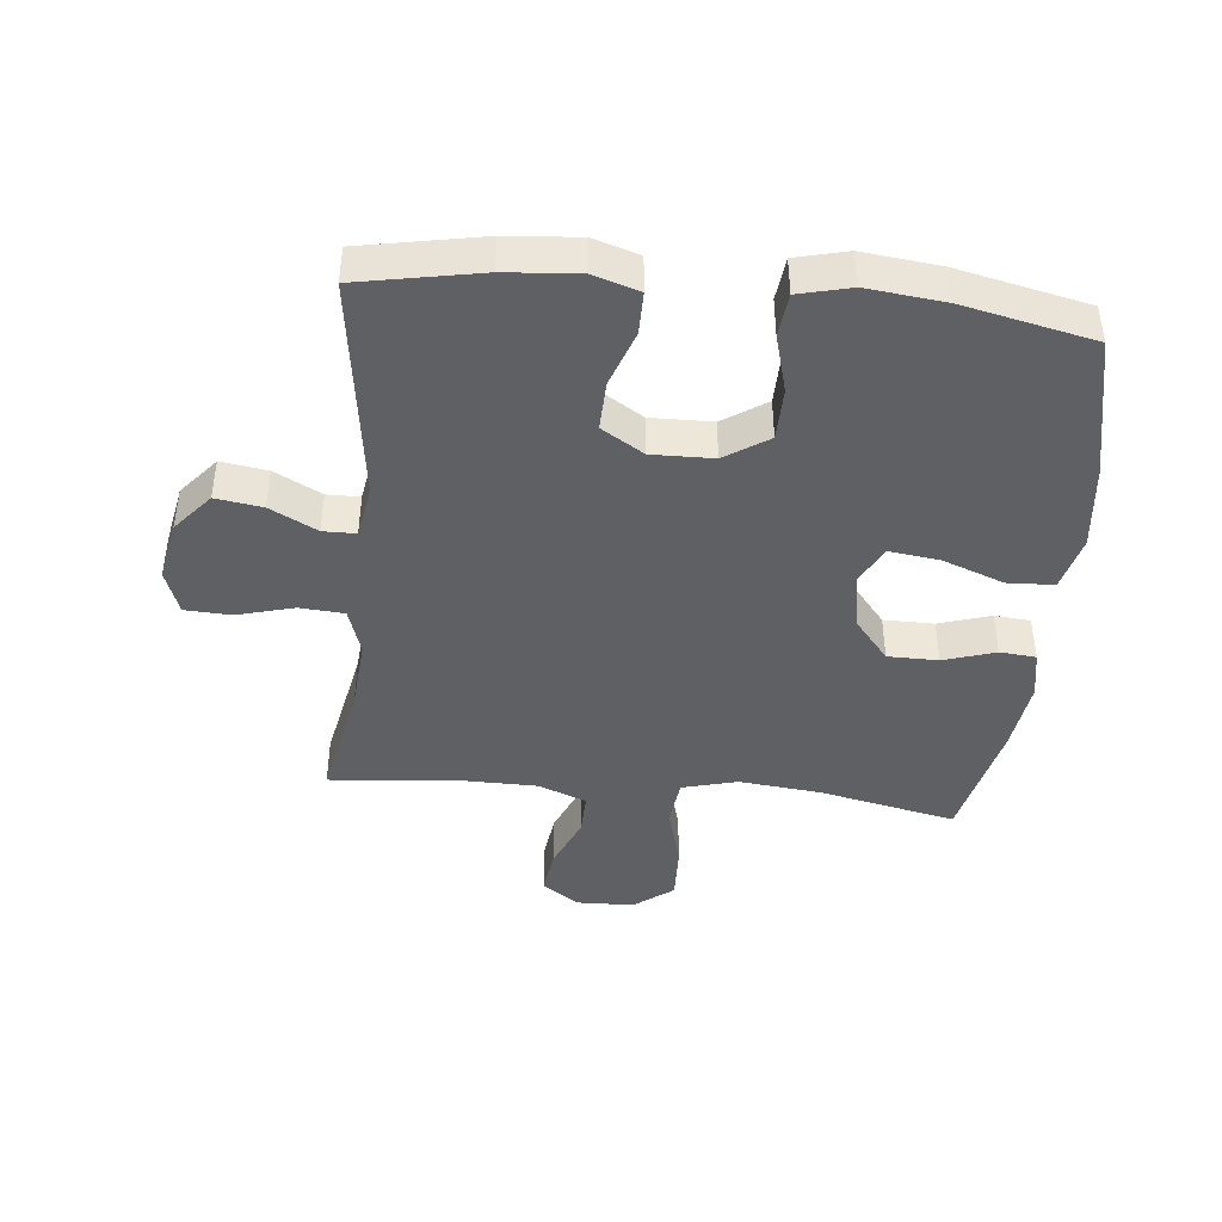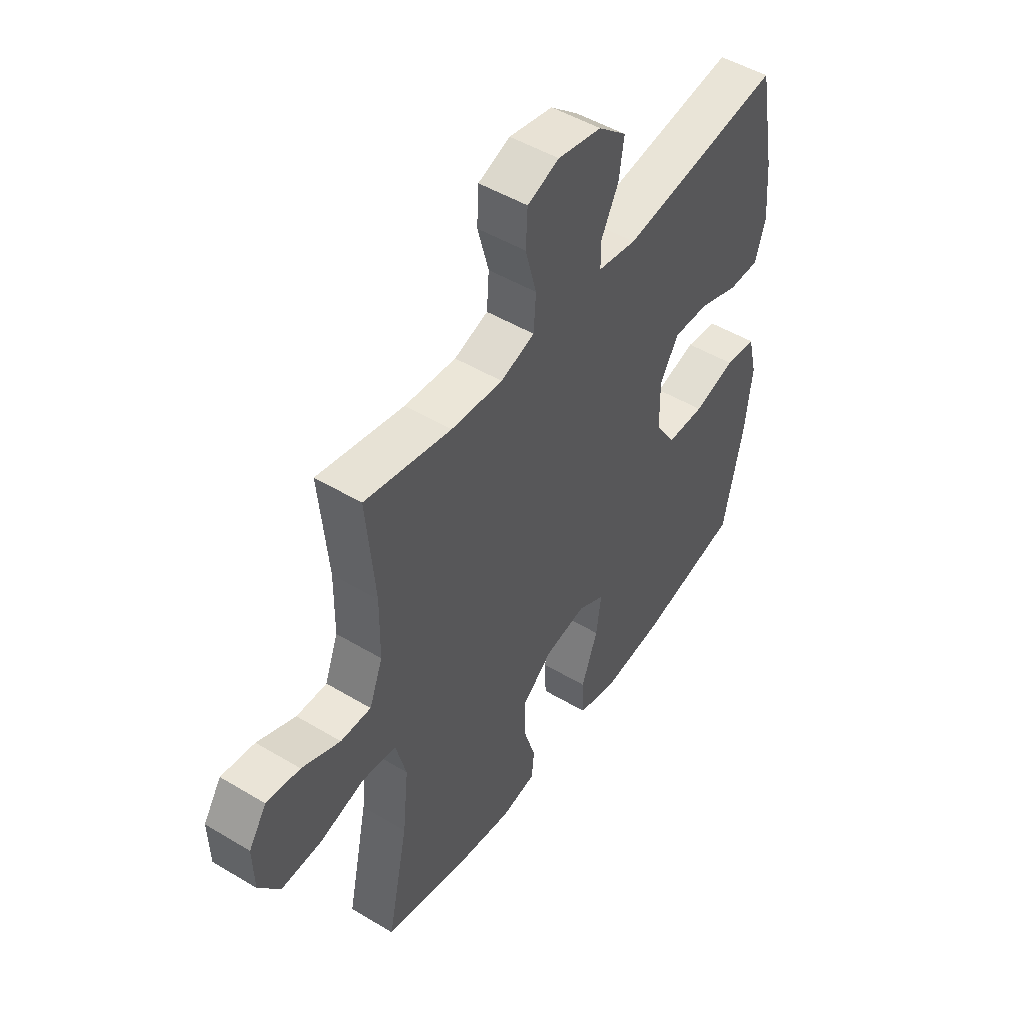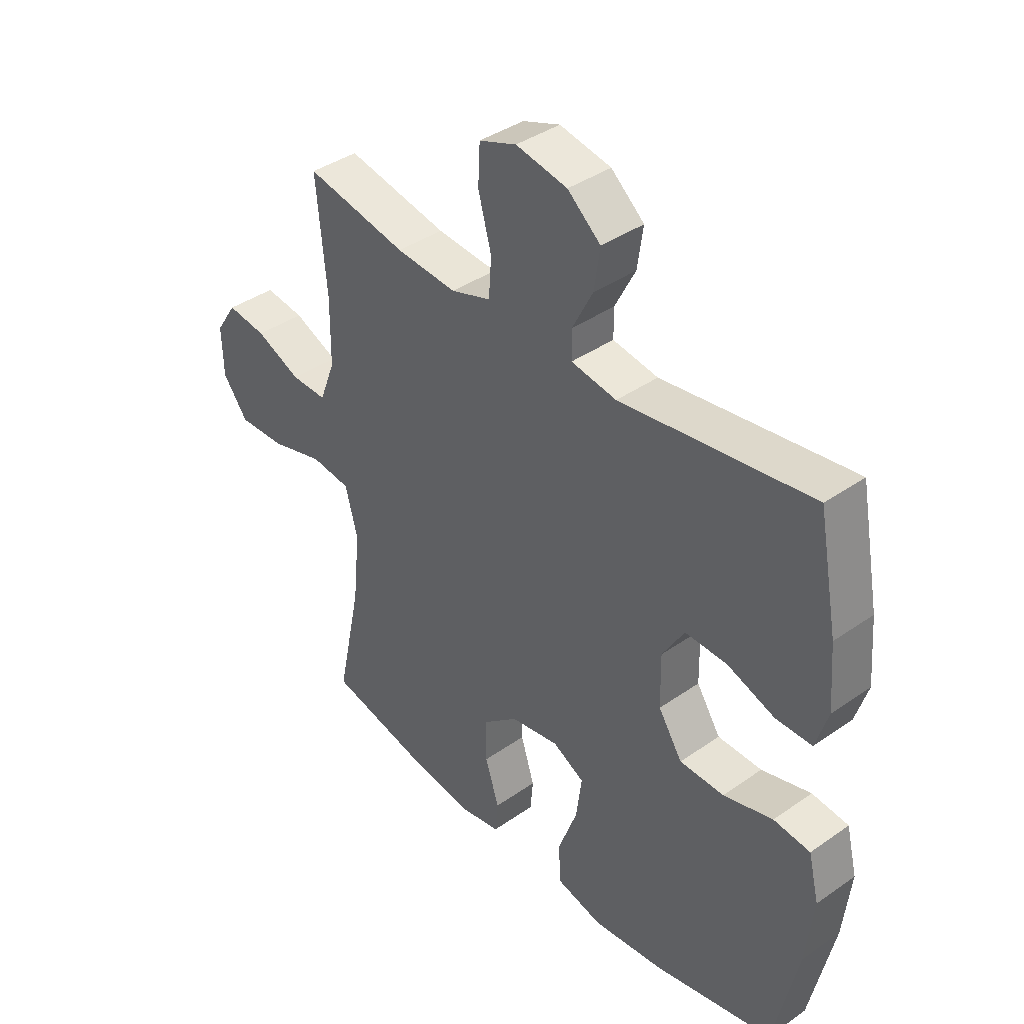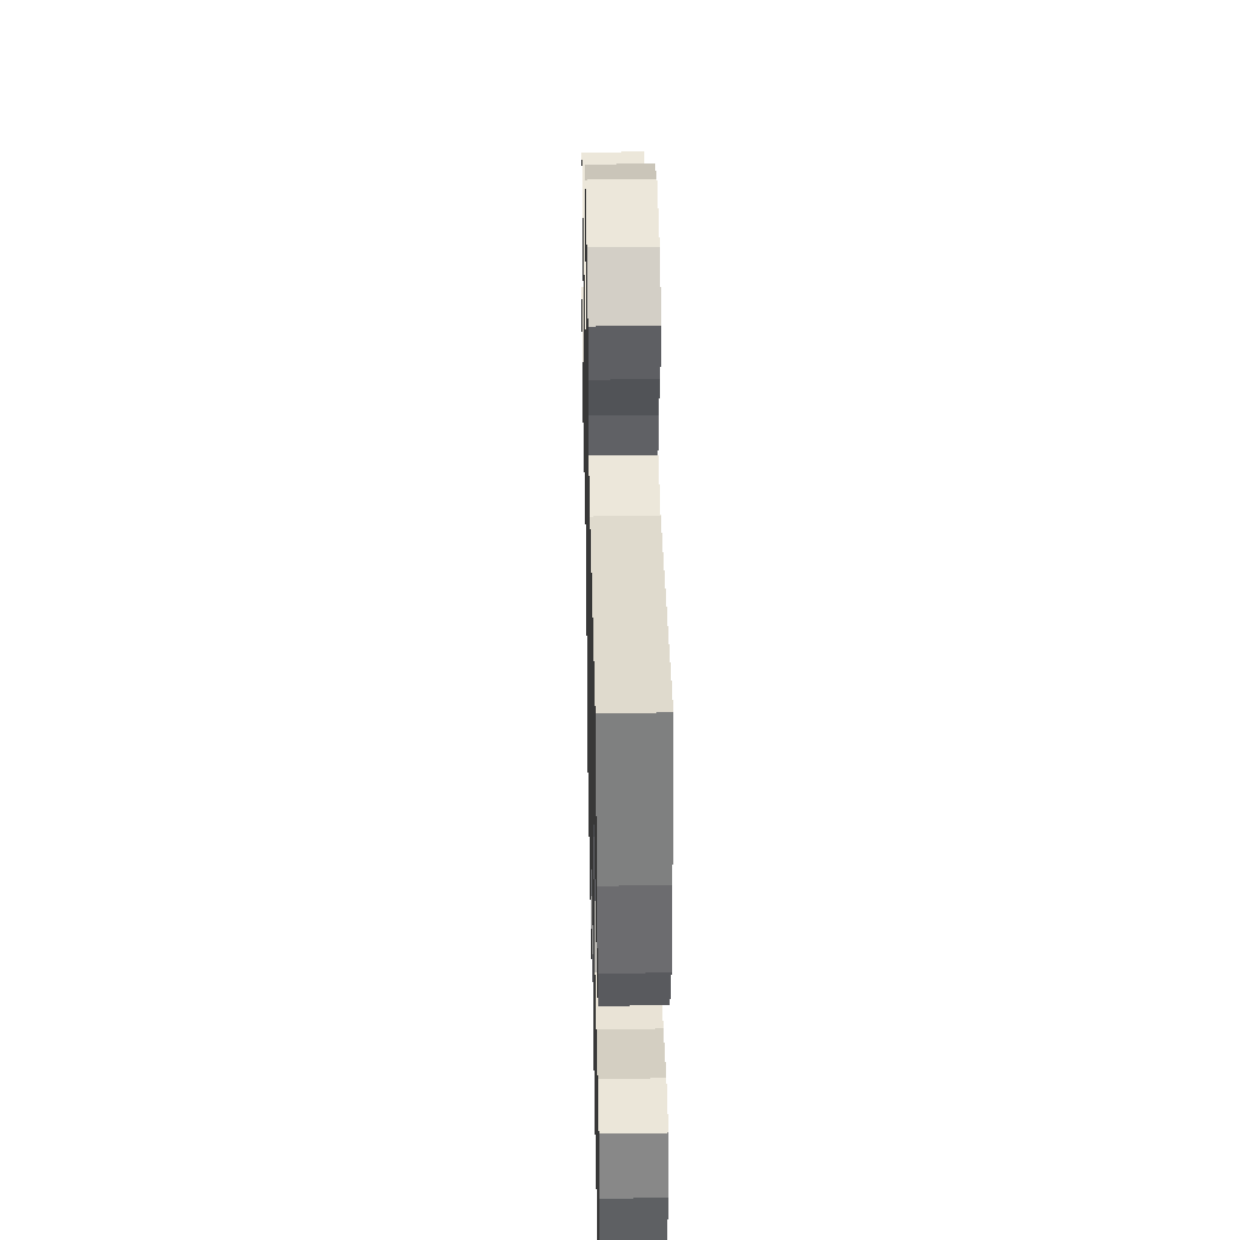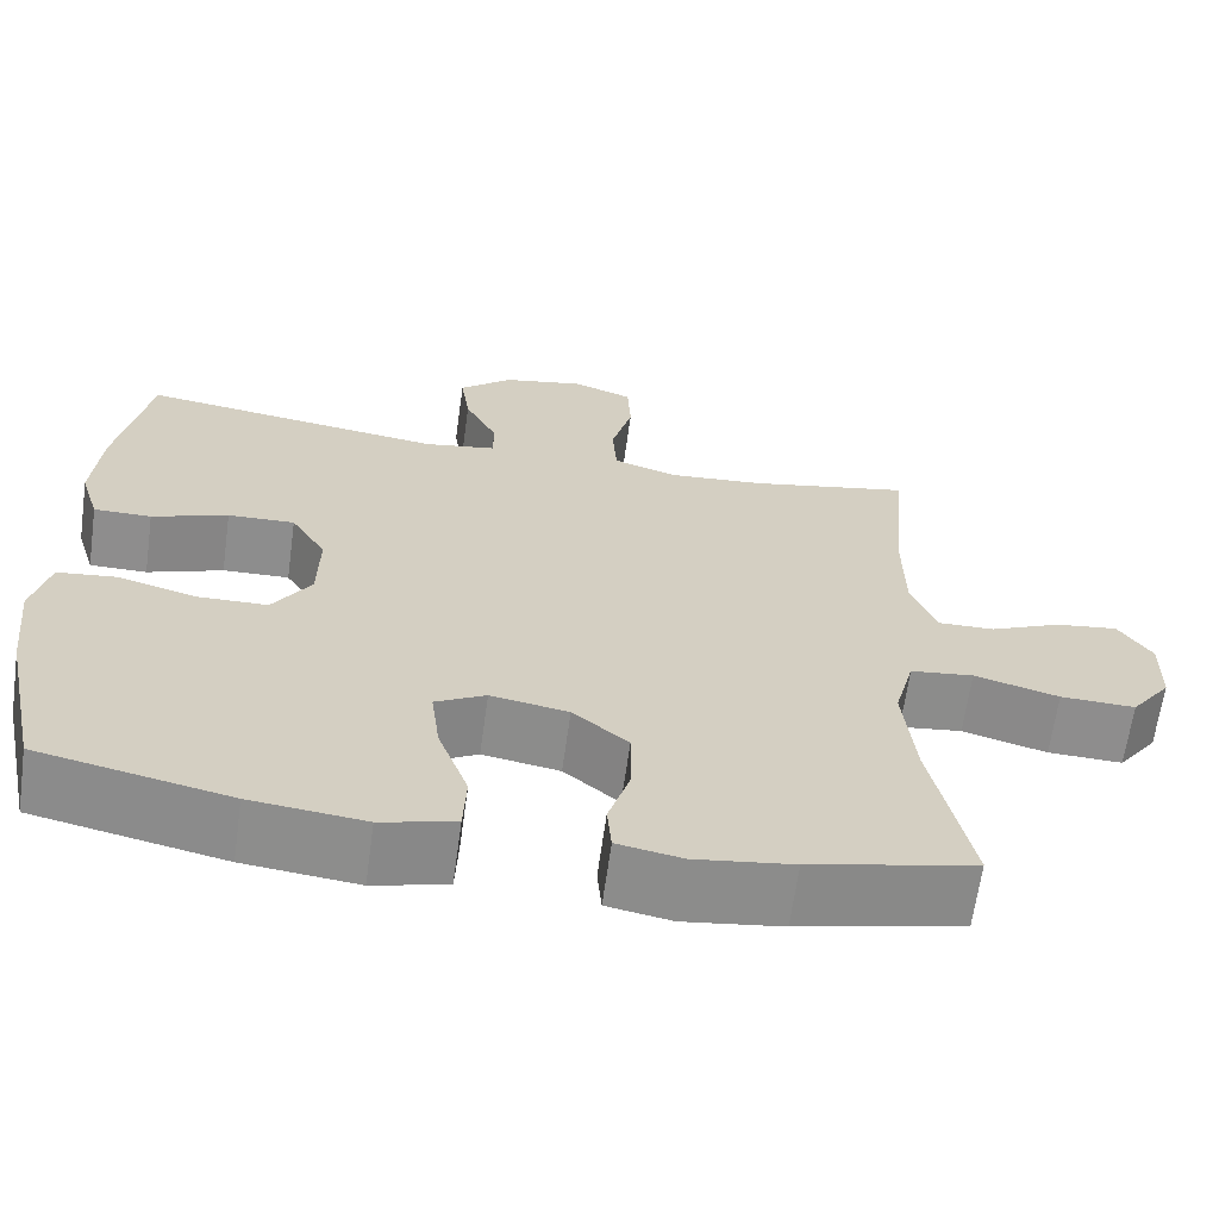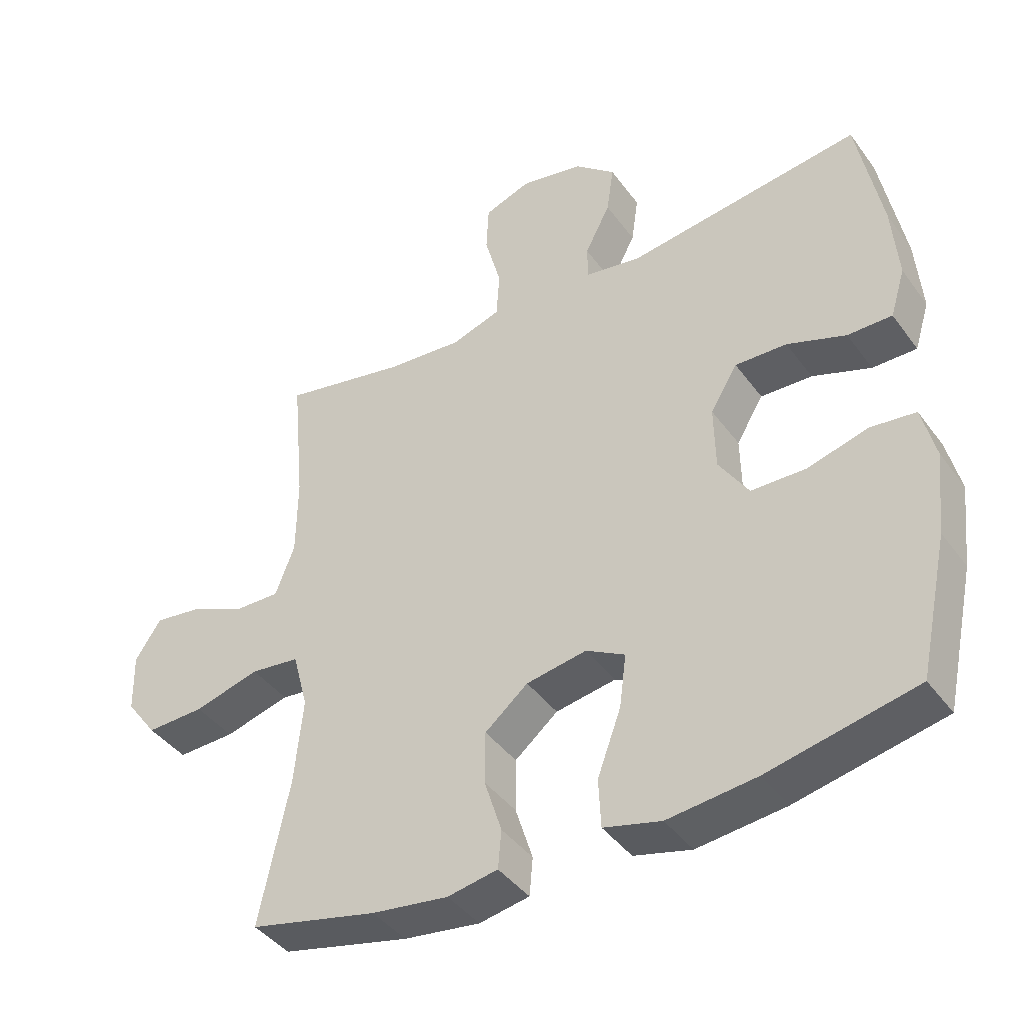
<metadata>
{"format":"obj","ext":"obj","renderer":"f3d","projection":"perspective","resolution":1024,"background":"white","views":[{"elev":-43.5,"azim":84.3,"up":"+Y"},{"elev":48.8,"azim":-56.2,"up":"+Z"},{"elev":39.3,"azim":48.9,"up":"+Z"},{"elev":40.9,"azim":88.7,"up":"+Z"},{"elev":-64.7,"azim":172.1,"up":"+Z"},{"elev":-41.5,"azim":32.9,"up":"+Z"}]}
</metadata>
<code>
o path600_path600.001
v -0.4539 0.0375 0.2737
v -0.4552 0.0375 0.1496
v -0.4851 0.0375 0.07121
v -0.5534 0.0375 0.0728
v -0.6392 0.0375 0.1104
v -0.7143 0.0375 0.1205
v -0.7543 0.0375 0.05994
v -0.7519 0.0375 -0.0322
v -0.704 0.0375 -0.09642
v -0.6142 0.0375 -0.09349
v -0.5128 0.0375 -0.06546
v -0.437 0.0375 -0.07465
v -0.4135 0.0375 -0.1638
v -0.4269 0.0375 -0.2974
v -0.4732 0.0375 -0.5191
v -0.276 0.0375 -0.5648
v -0.1579 0.0375 -0.5811
v -0.08037 0.0375 -0.5669
v -0.07515 0.0375 -0.5083
v -0.1016 0.0375 -0.4243
v -0.1012 0.0375 -0.3425
v -0.03476 0.0375 -0.2873
v 0.05814 0.0375 -0.2713
v 0.1184 0.0375 -0.3037
v 0.1078 0.0375 -0.3857
v 0.07124 0.0375 -0.4849
v 0.0747 0.0375 -0.5605
v 0.1634 0.0375 -0.5832
v 0.2999 0.0375 -0.5682
v 0.5285 0.0375 -0.5191
v 0.5739 0.0375 -0.3076
v 0.5879 0.0375 -0.1805
v 0.5673 0.0375 -0.09603
v 0.4976 0.0375 -0.08808
v 0.4033 0.0375 -0.114
v 0.3189 0.0375 -0.1123
v 0.273 0.0375 -0.04148
v 0.2711 0.0375 0.05837
v 0.313 0.0375 0.127
v 0.3929 0.0375 0.1243
v 0.4836 0.0375 0.09194
v 0.5523 0.0375 0.09169
v 0.5754 0.0375 0.1666
v 0.566 0.0375 0.2844
v 0.5285 0.0375 0.4829
v 0.1654 0.0375 0.4325
v 0.07878 0.0375 0.4468
v 0.07835 0.0375 0.5003
v 0.1175 0.0375 0.5766
v 0.1285 0.0375 0.6524
v 0.06527 0.0375 0.7064
v -0.03255 0.0375 0.7256
v -0.1039 0.0375 0.6993
v -0.1076 0.0375 0.625
v -0.08256 0.0375 0.5324
v -0.08758 0.0375 0.4597
v -0.1635 0.0375 0.4346
v -0.2795 0.0375 0.444
v -0.4732 0.0375 0.4829
v -0.4539 -0.0375 0.2737
v -0.4552 -0.0375 0.1496
v -0.4851 -0.0375 0.07121
v -0.5534 -0.0375 0.0728
v -0.6392 -0.0375 0.1104
v -0.7143 -0.0375 0.1205
v -0.7543 -0.0375 0.05994
v -0.7519 -0.0375 -0.0322
v -0.704 -0.0375 -0.09642
v -0.6142 -0.0375 -0.09349
v -0.5128 -0.0375 -0.06546
v -0.437 -0.0375 -0.07465
v -0.4135 -0.0375 -0.1638
v -0.4269 -0.0375 -0.2974
v -0.4732 -0.0375 -0.5191
v -0.276 -0.0375 -0.5648
v -0.1579 -0.0375 -0.5811
v -0.08037 -0.0375 -0.5669
v -0.07515 -0.0375 -0.5083
v -0.1016 -0.0375 -0.4243
v -0.1012 -0.0375 -0.3425
v -0.03476 -0.0375 -0.2873
v 0.05814 -0.0375 -0.2713
v 0.1184 -0.0375 -0.3037
v 0.1078 -0.0375 -0.3857
v 0.07124 -0.0375 -0.4849
v 0.0747 -0.0375 -0.5605
v 0.1634 -0.0375 -0.5832
v 0.2999 -0.0375 -0.5682
v 0.5285 -0.0375 -0.5191
v 0.5739 -0.0375 -0.3076
v 0.5879 -0.0375 -0.1805
v 0.5673 -0.0375 -0.09603
v 0.4976 -0.0375 -0.08808
v 0.4033 -0.0375 -0.114
v 0.3189 -0.0375 -0.1123
v 0.273 -0.0375 -0.04148
v 0.2711 -0.0375 0.05837
v 0.313 -0.0375 0.127
v 0.3929 -0.0375 0.1243
v 0.4836 -0.0375 0.09194
v 0.5523 -0.0375 0.09169
v 0.5754 -0.0375 0.1666
v 0.566 -0.0375 0.2844
v 0.5285 -0.0375 0.4829
v 0.1654 -0.0375 0.4325
v 0.07878 -0.0375 0.4468
v 0.07835 -0.0375 0.5003
v 0.1175 -0.0375 0.5766
v 0.1285 -0.0375 0.6524
v 0.06527 -0.0375 0.7064
v -0.03255 -0.0375 0.7256
v -0.1039 -0.0375 0.6993
v -0.1076 -0.0375 0.625
v -0.08256 -0.0375 0.5324
v -0.08758 -0.0375 0.4597
v -0.1635 -0.0375 0.4346
v -0.2795 -0.0375 0.444
v -0.4732 -0.0375 0.4829
v -0.7143 0.0375 0.1205
v -0.7143 0.0375 0.1205
v -0.7543 0.0375 0.05994
v -0.7519 0.0375 -0.0322
v -0.704 0.0375 -0.09642
v -0.6392 0.0375 0.1104
v -0.6142 0.0375 -0.09349
v -0.5534 0.0375 0.0728
v -0.5128 0.0375 -0.06546
v -0.4851 0.0375 0.07121
v -0.4851 0.0375 0.07121
v -0.437 0.0375 -0.07465
v -0.437 0.0375 -0.07465
v -0.4552 0.0375 0.1496
v -0.4732 0.0375 0.4829
v -0.4732 0.0375 0.4829
v -0.4539 0.0375 0.2737
v -0.4269 0.0375 -0.2974
v -0.4732 0.0375 -0.5191
v -0.4732 0.0375 -0.5191
v -0.4135 0.0375 -0.1638
v -0.2795 0.0375 0.444
v -0.276 0.0375 -0.5648
v -0.1635 0.0375 0.4346
v -0.1579 0.0375 -0.5811
v -0.08758 0.0375 0.4597
v -0.08758 0.0375 0.4597
v -0.1016 0.0375 -0.4243
v -0.1012 0.0375 -0.3425
v -0.08037 0.0375 -0.5669
v -0.08037 0.0375 -0.5669
v -0.1039 0.0375 0.6993
v -0.1039 0.0375 0.6993
v -0.1076 0.0375 0.625
v -0.08256 0.0375 0.5324
v -0.03255 0.0375 0.7256
v -0.07515 0.0375 -0.5083
v -0.03476 0.0375 -0.2873
v 0.05814 0.0375 -0.2713
v 0.06527 0.0375 0.7064
v 0.1184 0.0375 -0.3037
v 0.1184 0.0375 -0.3037
v 0.1285 0.0375 0.6524
v 0.07878 0.0375 0.4468
v 0.07878 0.0375 0.4468
v 0.07835 0.0375 0.5003
v 0.1078 0.0375 -0.3857
v 0.07124 0.0375 -0.4849
v 0.0747 0.0375 -0.5605
v 0.0747 0.0375 -0.5605
v 0.1634 0.0375 -0.5832
v 0.1175 0.0375 0.5766
v 0.1654 0.0375 0.4325
v 0.2999 0.0375 -0.5682
v 0.273 0.0375 -0.04148
v 0.2711 0.0375 0.05837
v 0.313 0.0375 0.127
v 0.313 0.0375 0.127
v 0.3189 0.0375 -0.1123
v 0.3929 0.0375 0.1243
v 0.4033 0.0375 -0.114
v 0.4836 0.0375 0.09194
v 0.4976 0.0375 -0.08808
v 0.5285 0.0375 0.4829
v 0.5285 0.0375 0.4829
v 0.5523 0.0375 0.09169
v 0.5523 0.0375 0.09169
v 0.5673 0.0375 -0.09603
v 0.5673 0.0375 -0.09603
v 0.5285 0.0375 -0.5191
v 0.5285 0.0375 -0.5191
v 0.566 0.0375 0.2844
v 0.5739 0.0375 -0.3076
v 0.5754 0.0375 0.1666
v 0.5879 0.0375 -0.1805
v -0.7143 -0.0375 0.1205
v -0.7143 -0.0375 0.1205
v -0.7543 -0.0375 0.05994
v -0.7519 -0.0375 -0.0322
v -0.704 -0.0375 -0.09642
v -0.6392 -0.0375 0.1104
v -0.6142 -0.0375 -0.09349
v -0.5534 -0.0375 0.0728
v -0.5128 -0.0375 -0.06546
v -0.4851 -0.0375 0.07121
v -0.4851 -0.0375 0.07121
v -0.437 -0.0375 -0.07465
v -0.437 -0.0375 -0.07465
v -0.4552 -0.0375 0.1496
v -0.4732 -0.0375 0.4829
v -0.4732 -0.0375 0.4829
v -0.4539 -0.0375 0.2737
v -0.4269 -0.0375 -0.2974
v -0.4732 -0.0375 -0.5191
v -0.4732 -0.0375 -0.5191
v -0.4135 -0.0375 -0.1638
v -0.2795 -0.0375 0.444
v -0.276 -0.0375 -0.5648
v -0.1635 -0.0375 0.4346
v -0.1579 -0.0375 -0.5811
v -0.08758 -0.0375 0.4597
v -0.08758 -0.0375 0.4597
v -0.1016 -0.0375 -0.4243
v -0.1012 -0.0375 -0.3425
v -0.08037 -0.0375 -0.5669
v -0.08037 -0.0375 -0.5669
v -0.1039 -0.0375 0.6993
v -0.1039 -0.0375 0.6993
v -0.1076 -0.0375 0.625
v -0.08256 -0.0375 0.5324
v -0.03255 -0.0375 0.7256
v -0.07515 -0.0375 -0.5083
v -0.03476 -0.0375 -0.2873
v 0.05814 -0.0375 -0.2713
v 0.06527 -0.0375 0.7064
v 0.1184 -0.0375 -0.3037
v 0.1184 -0.0375 -0.3037
v 0.1285 -0.0375 0.6524
v 0.07878 -0.0375 0.4468
v 0.07878 -0.0375 0.4468
v 0.07835 -0.0375 0.5003
v 0.1078 -0.0375 -0.3857
v 0.07124 -0.0375 -0.4849
v 0.0747 -0.0375 -0.5605
v 0.0747 -0.0375 -0.5605
v 0.1634 -0.0375 -0.5832
v 0.1175 -0.0375 0.5766
v 0.1654 -0.0375 0.4325
v 0.2999 -0.0375 -0.5682
v 0.273 -0.0375 -0.04148
v 0.2711 -0.0375 0.05837
v 0.313 -0.0375 0.127
v 0.313 -0.0375 0.127
v 0.3189 -0.0375 -0.1123
v 0.3929 -0.0375 0.1243
v 0.4033 -0.0375 -0.114
v 0.4836 -0.0375 0.09194
v 0.4976 -0.0375 -0.08808
v 0.5285 -0.0375 0.4829
v 0.5285 -0.0375 0.4829
v 0.5523 -0.0375 0.09169
v 0.5523 -0.0375 0.09169
v 0.5673 -0.0375 -0.09603
v 0.5673 -0.0375 -0.09603
v 0.5285 -0.0375 -0.5191
v 0.5285 -0.0375 -0.5191
v 0.566 -0.0375 0.2844
v 0.5739 -0.0375 -0.3076
v 0.5754 -0.0375 0.1666
v 0.5879 -0.0375 -0.1805
f 250 265 246
f 249 237 219
f 242 244 241
f 266 252 234
f 219 239 228
f 216 221 211
f 202 201 200
f 233 245 236
f 202 203 201
f 244 247 240
f 207 217 210
f 200 197 198
f 214 231 205
f 218 221 216
f 211 222 214
f 252 266 254
f 233 227 245
f 232 248 249
f 233 229 227
f 265 253 267
f 246 265 257
f 216 211 212
f 234 247 266
f 231 207 205
f 255 267 253
f 205 203 202
f 197 199 196
f 263 266 247
f 248 234 252
f 217 249 219
f 201 199 200
f 259 267 255
f 221 222 211
f 231 249 217
f 223 230 218
f 228 245 227
f 239 219 237
f 222 231 214
f 232 249 231
f 250 246 249
f 227 229 225
f 205 207 203
f 234 248 232
f 200 199 197
f 231 217 207
f 256 268 261
f 210 215 208
f 210 217 215
f 254 268 256
f 241 244 240
f 249 246 237
f 253 265 250
f 245 228 239
f 240 247 234
f 196 199 194
f 268 254 266
f 221 218 230
f 120 7 66 195
f 7 8 67 66
f 8 9 68 67
f 5 6 65 64
f 9 10 69 68
f 4 5 64 63
f 10 11 70 69
f 129 4 63 204
f 11 131 206 70
f 2 3 62 61
f 134 1 60 209
f 1 2 61 60
f 14 138 213 73
f 12 13 72 71
f 13 14 73 72
f 58 59 118 117
f 15 16 75 74
f 57 58 117 116
f 16 17 76 75
f 145 57 116 220
f 20 21 80 79
f 17 149 224 76
f 151 54 113 226
f 54 55 114 113
f 52 53 112 111
f 19 20 79 78
f 18 19 78 77
f 21 22 81 80
f 55 56 115 114
f 22 23 82 81
f 51 52 111 110
f 23 160 235 82
f 50 51 110 109
f 163 48 107 238
f 25 26 85 84
f 26 168 243 85
f 27 28 87 86
f 49 50 109 108
f 48 49 108 107
f 46 47 106 105
f 24 25 84 83
f 28 29 88 87
f 37 38 97 96
f 38 176 251 97
f 36 37 96 95
f 39 40 99 98
f 35 36 95 94
f 40 41 100 99
f 34 35 94 93
f 183 46 105 258
f 41 185 260 100
f 187 34 93 262
f 29 189 264 88
f 44 45 104 103
f 30 31 90 89
f 43 44 103 102
f 42 43 102 101
f 32 33 92 91
f 31 32 91 90
f 175 171 190
f 174 144 162
f 167 166 169
f 191 159 177
f 144 153 164
f 141 136 146
f 127 125 126
f 158 161 170
f 127 126 128
f 169 165 172
f 132 135 142
f 125 123 122
f 139 130 156
f 143 141 146
f 136 139 147
f 177 179 191
f 158 170 152
f 157 174 173
f 158 152 154
f 190 192 178
f 171 182 190
f 141 137 136
f 159 191 172
f 156 130 132
f 180 178 192
f 130 127 128
f 122 121 124
f 188 172 191
f 173 177 159
f 142 144 174
f 126 125 124
f 184 180 192
f 146 136 147
f 156 142 174
f 148 143 155
f 153 152 170
f 164 162 144
f 147 139 156
f 157 156 174
f 175 174 171
f 152 150 154
f 130 128 132
f 159 157 173
f 125 122 124
f 156 132 142
f 181 186 193
f 135 133 140
f 135 140 142
f 179 181 193
f 166 165 169
f 174 162 171
f 178 175 190
f 170 164 153
f 165 159 172
f 121 119 124
f 193 191 179
f 146 155 143

</code>
